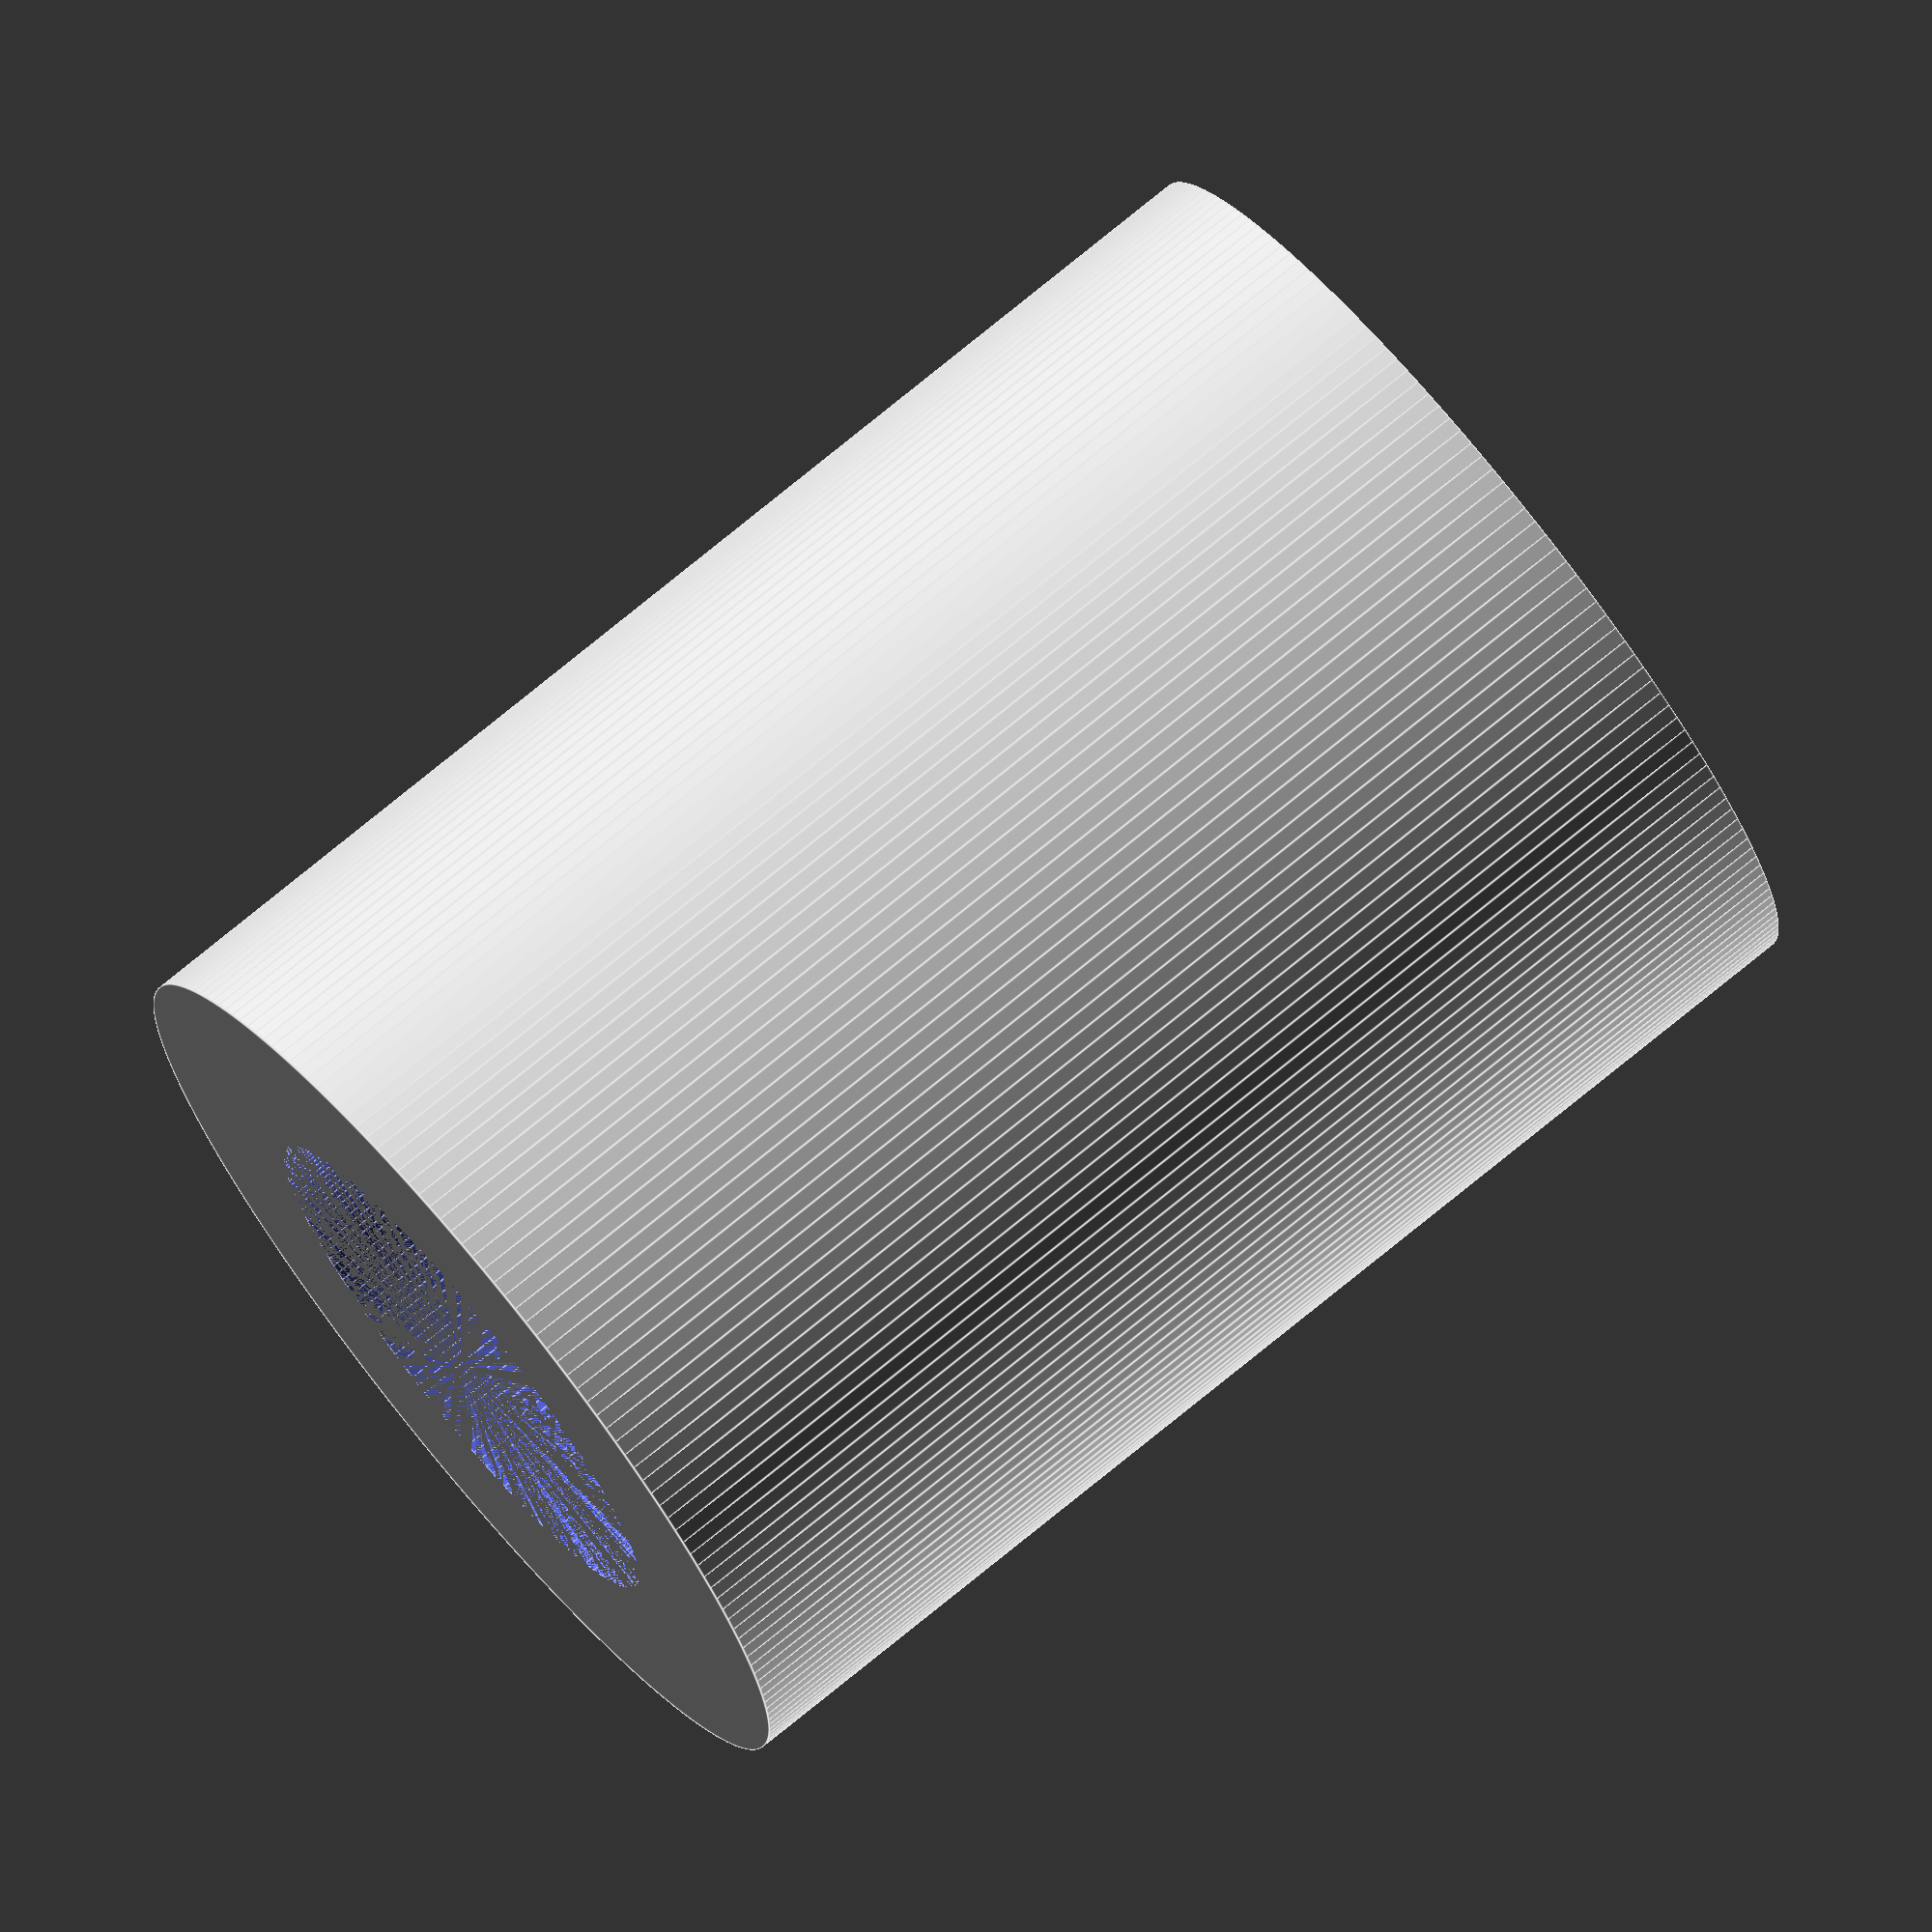
<openscad>
$fa = 2;
$fs = 0.25;

inner_radius=7.5;
outer_radius=13;
height=35;

difference() {
    cylinder(r=outer_radius, h=height);
    cylinder(r=inner_radius, h=height);
}

</openscad>
<views>
elev=284.7 azim=134.1 roll=50.6 proj=o view=edges
</views>
